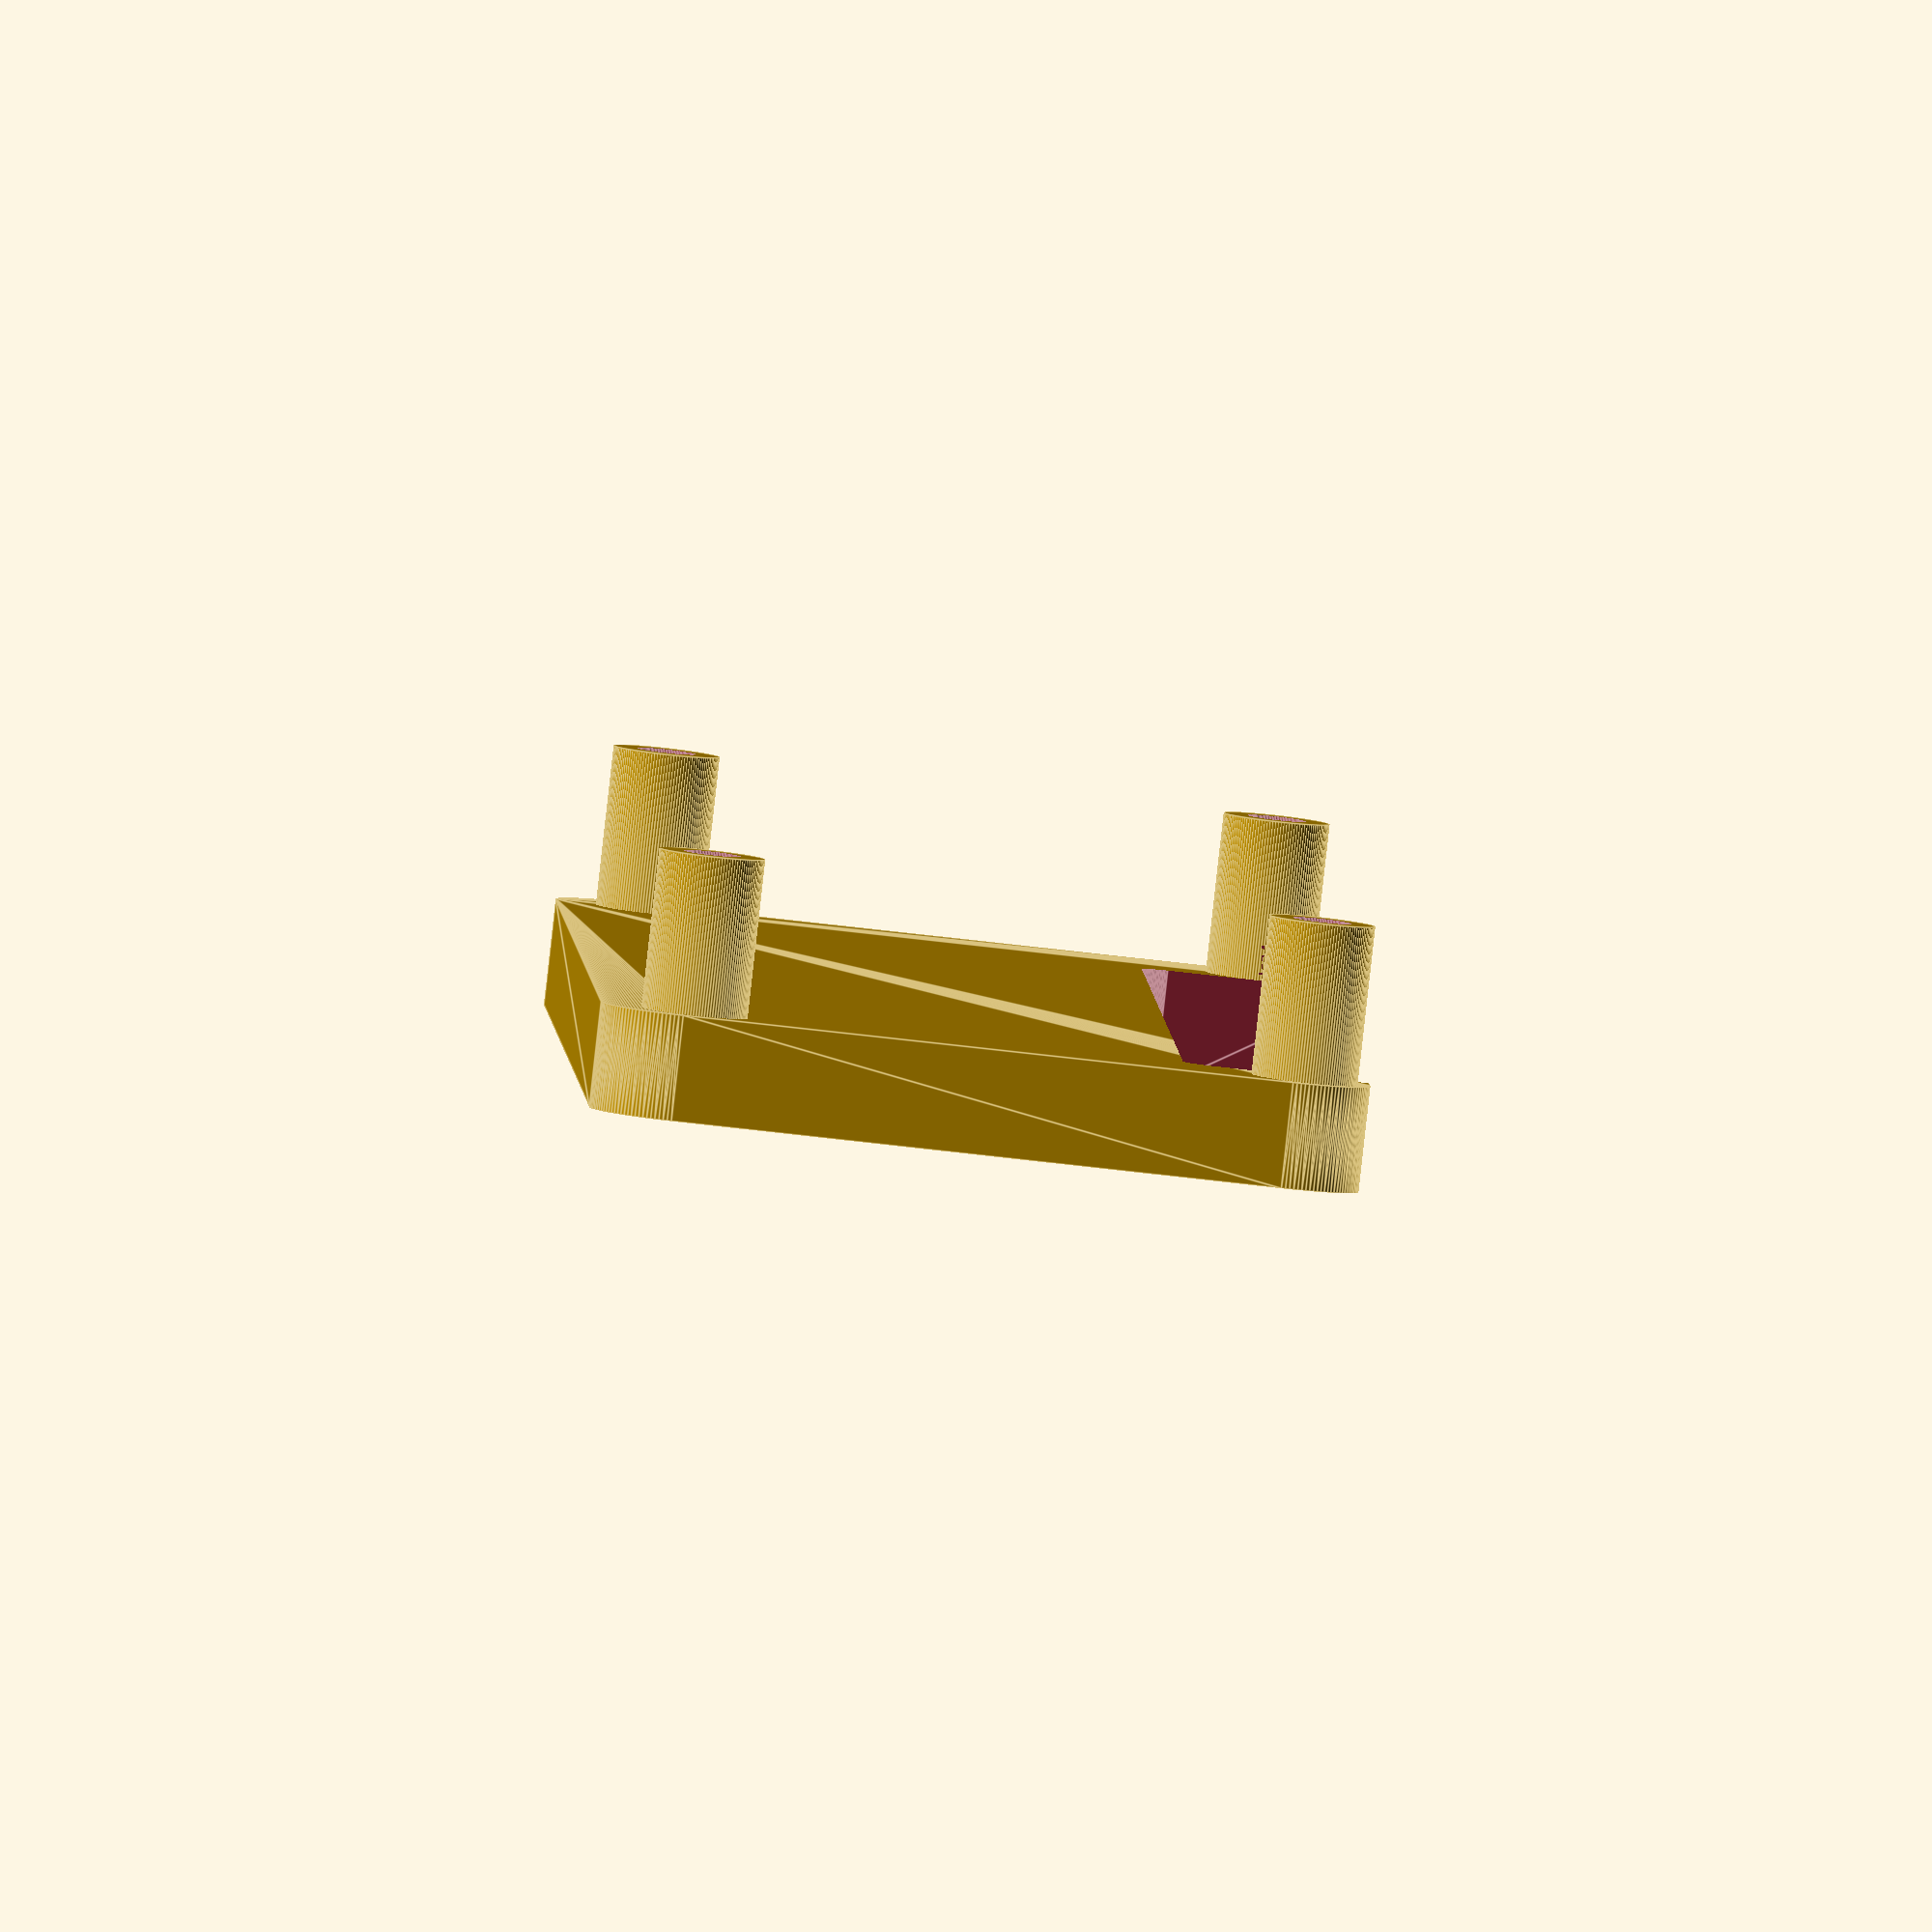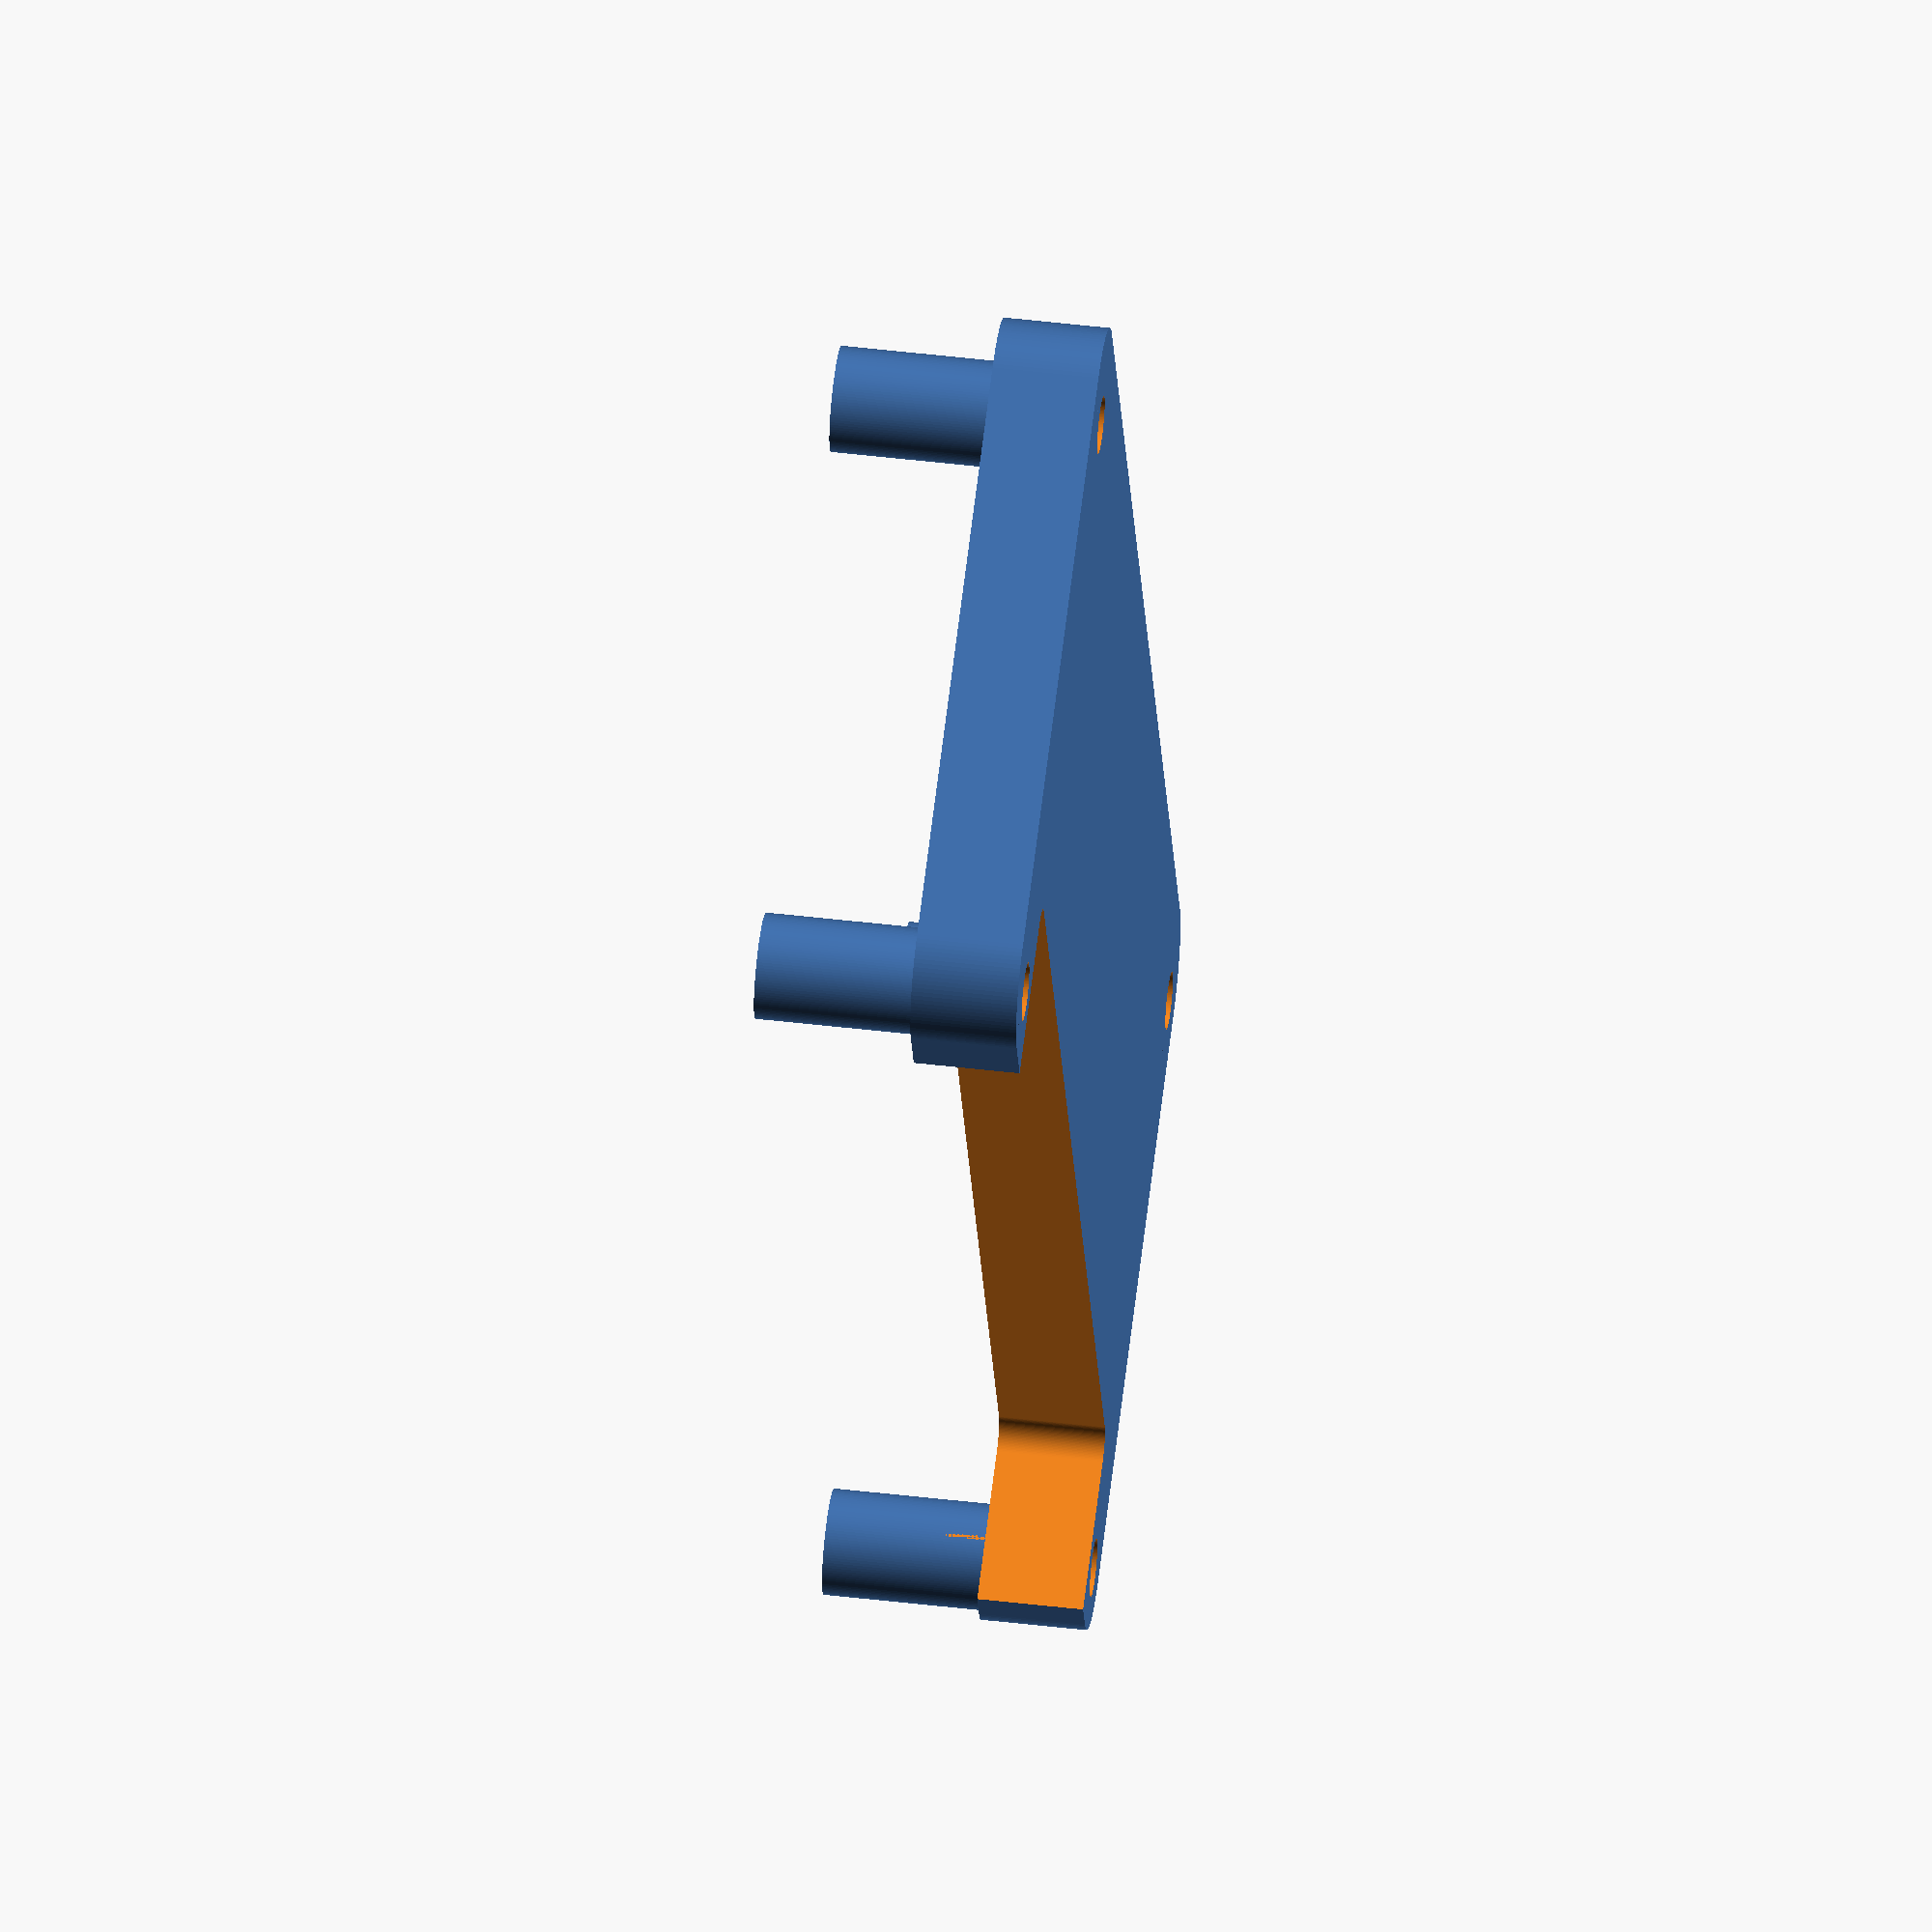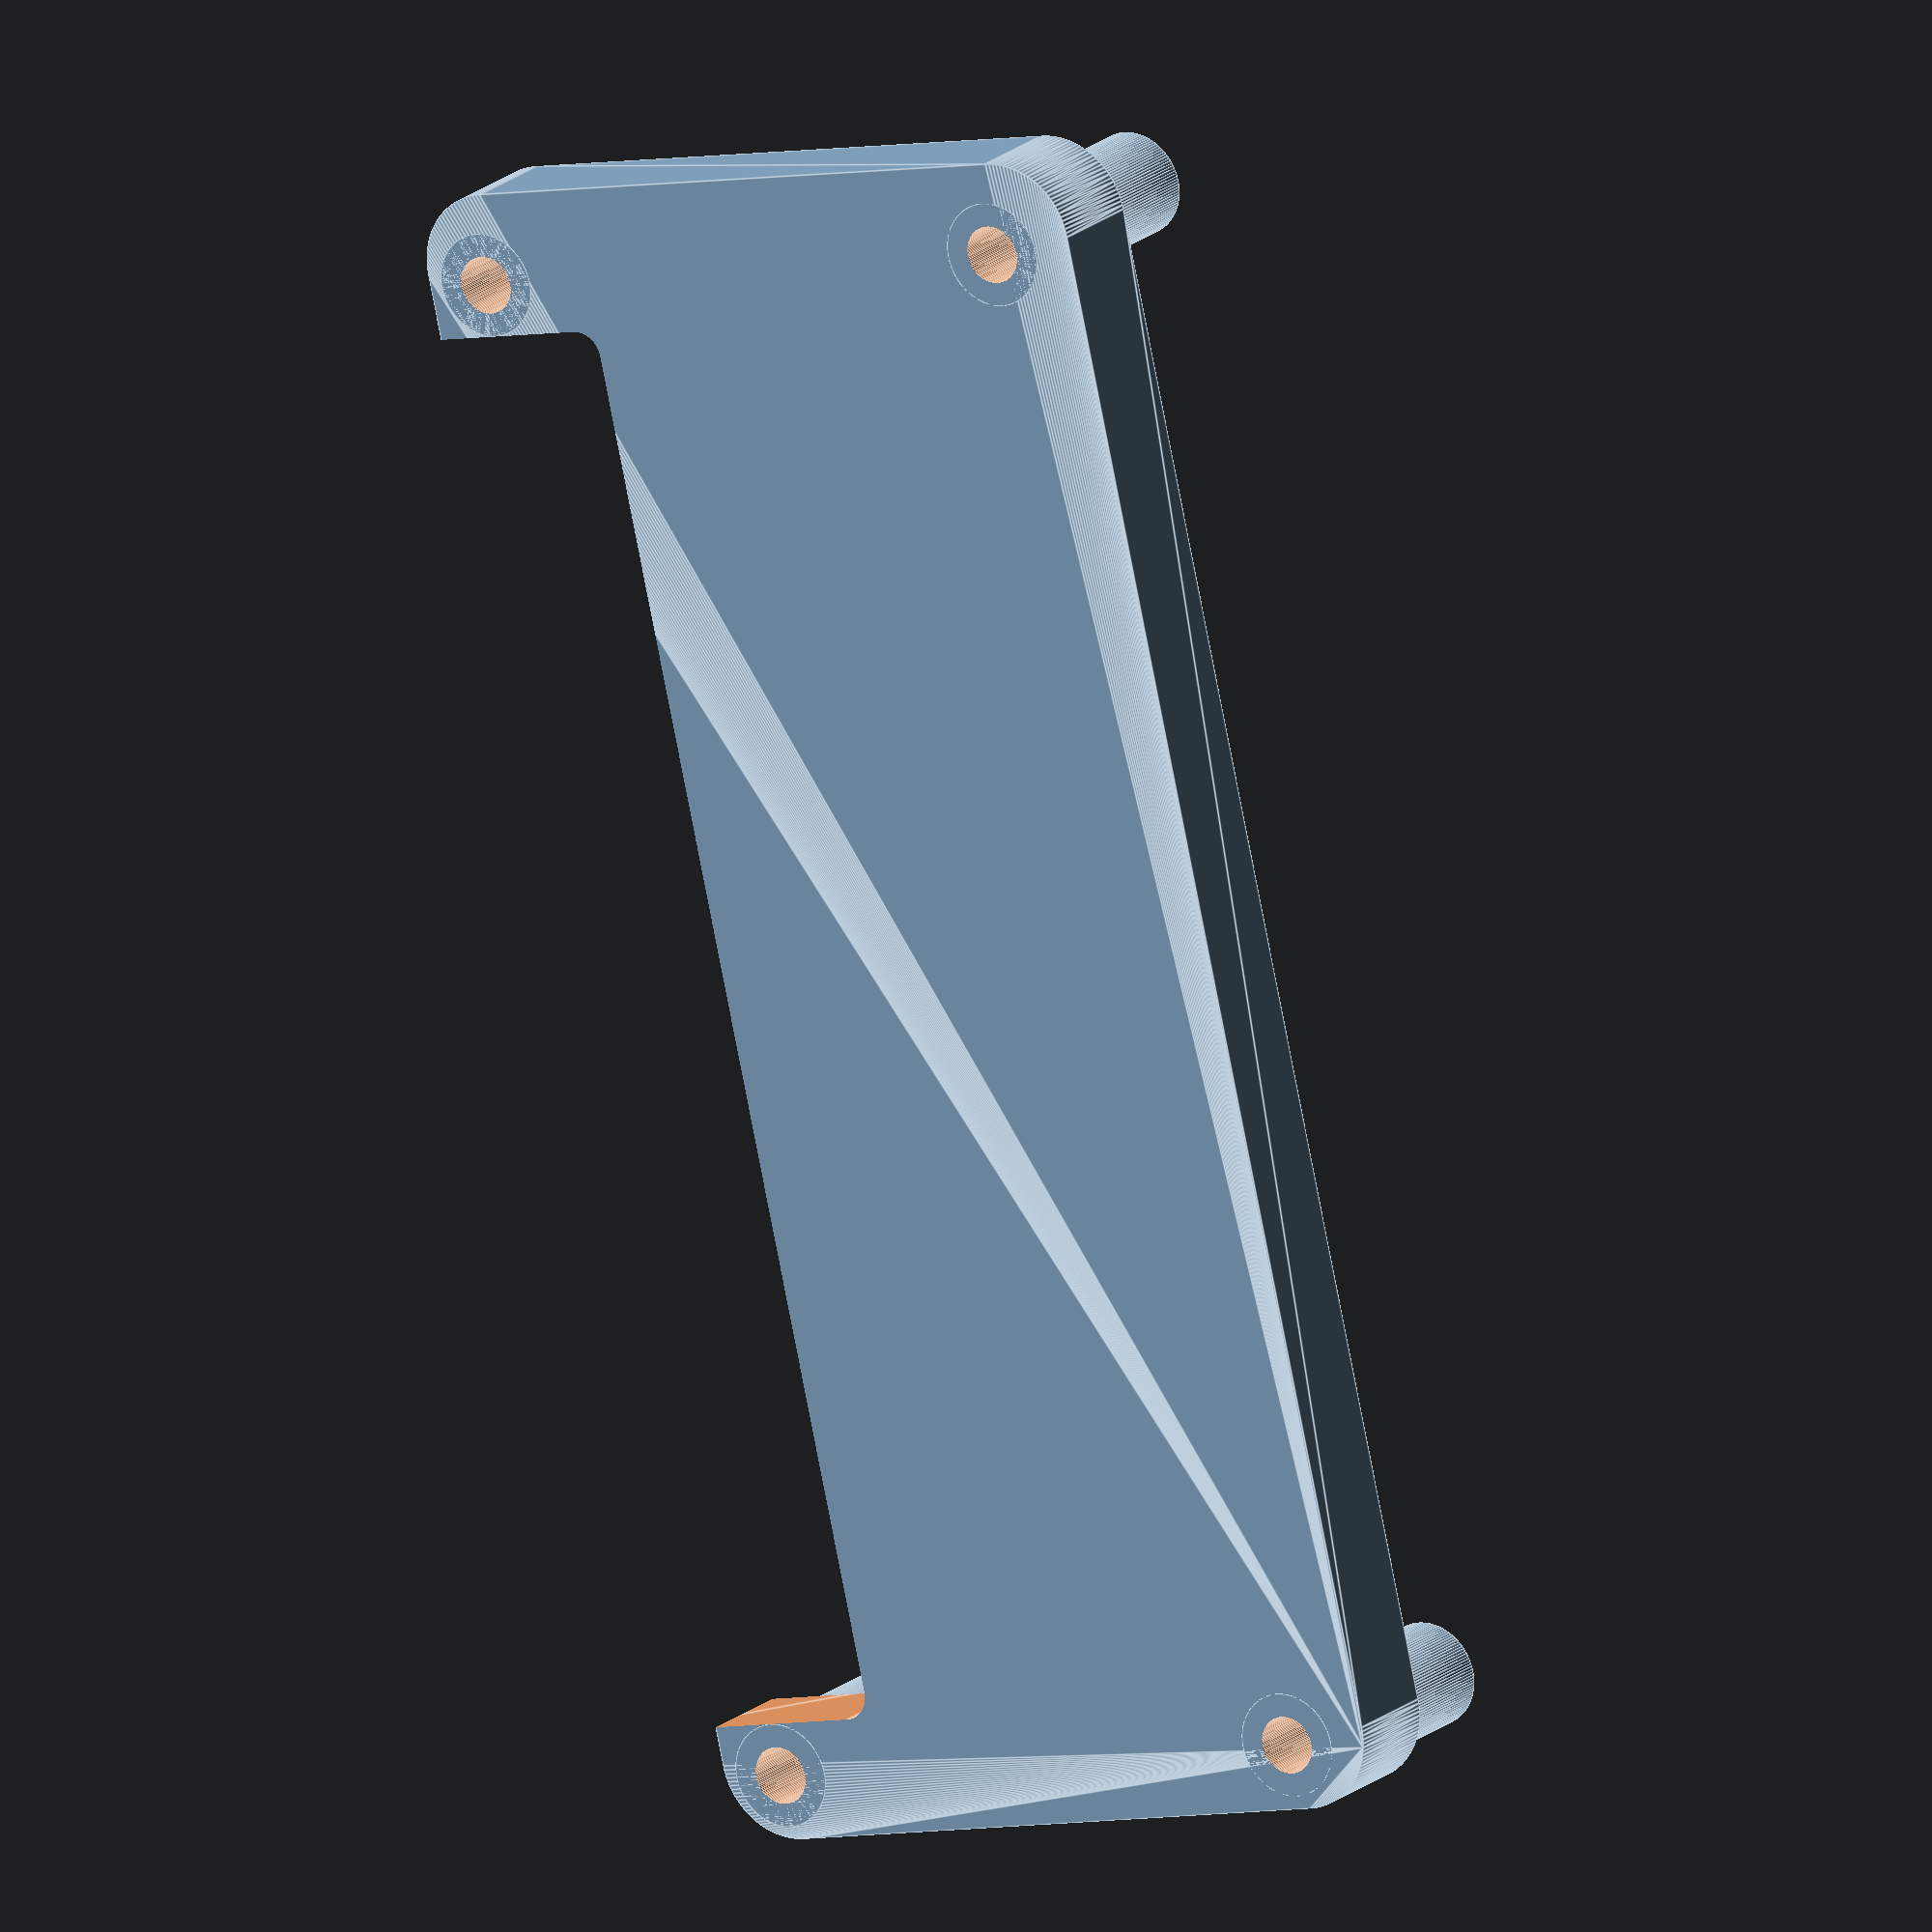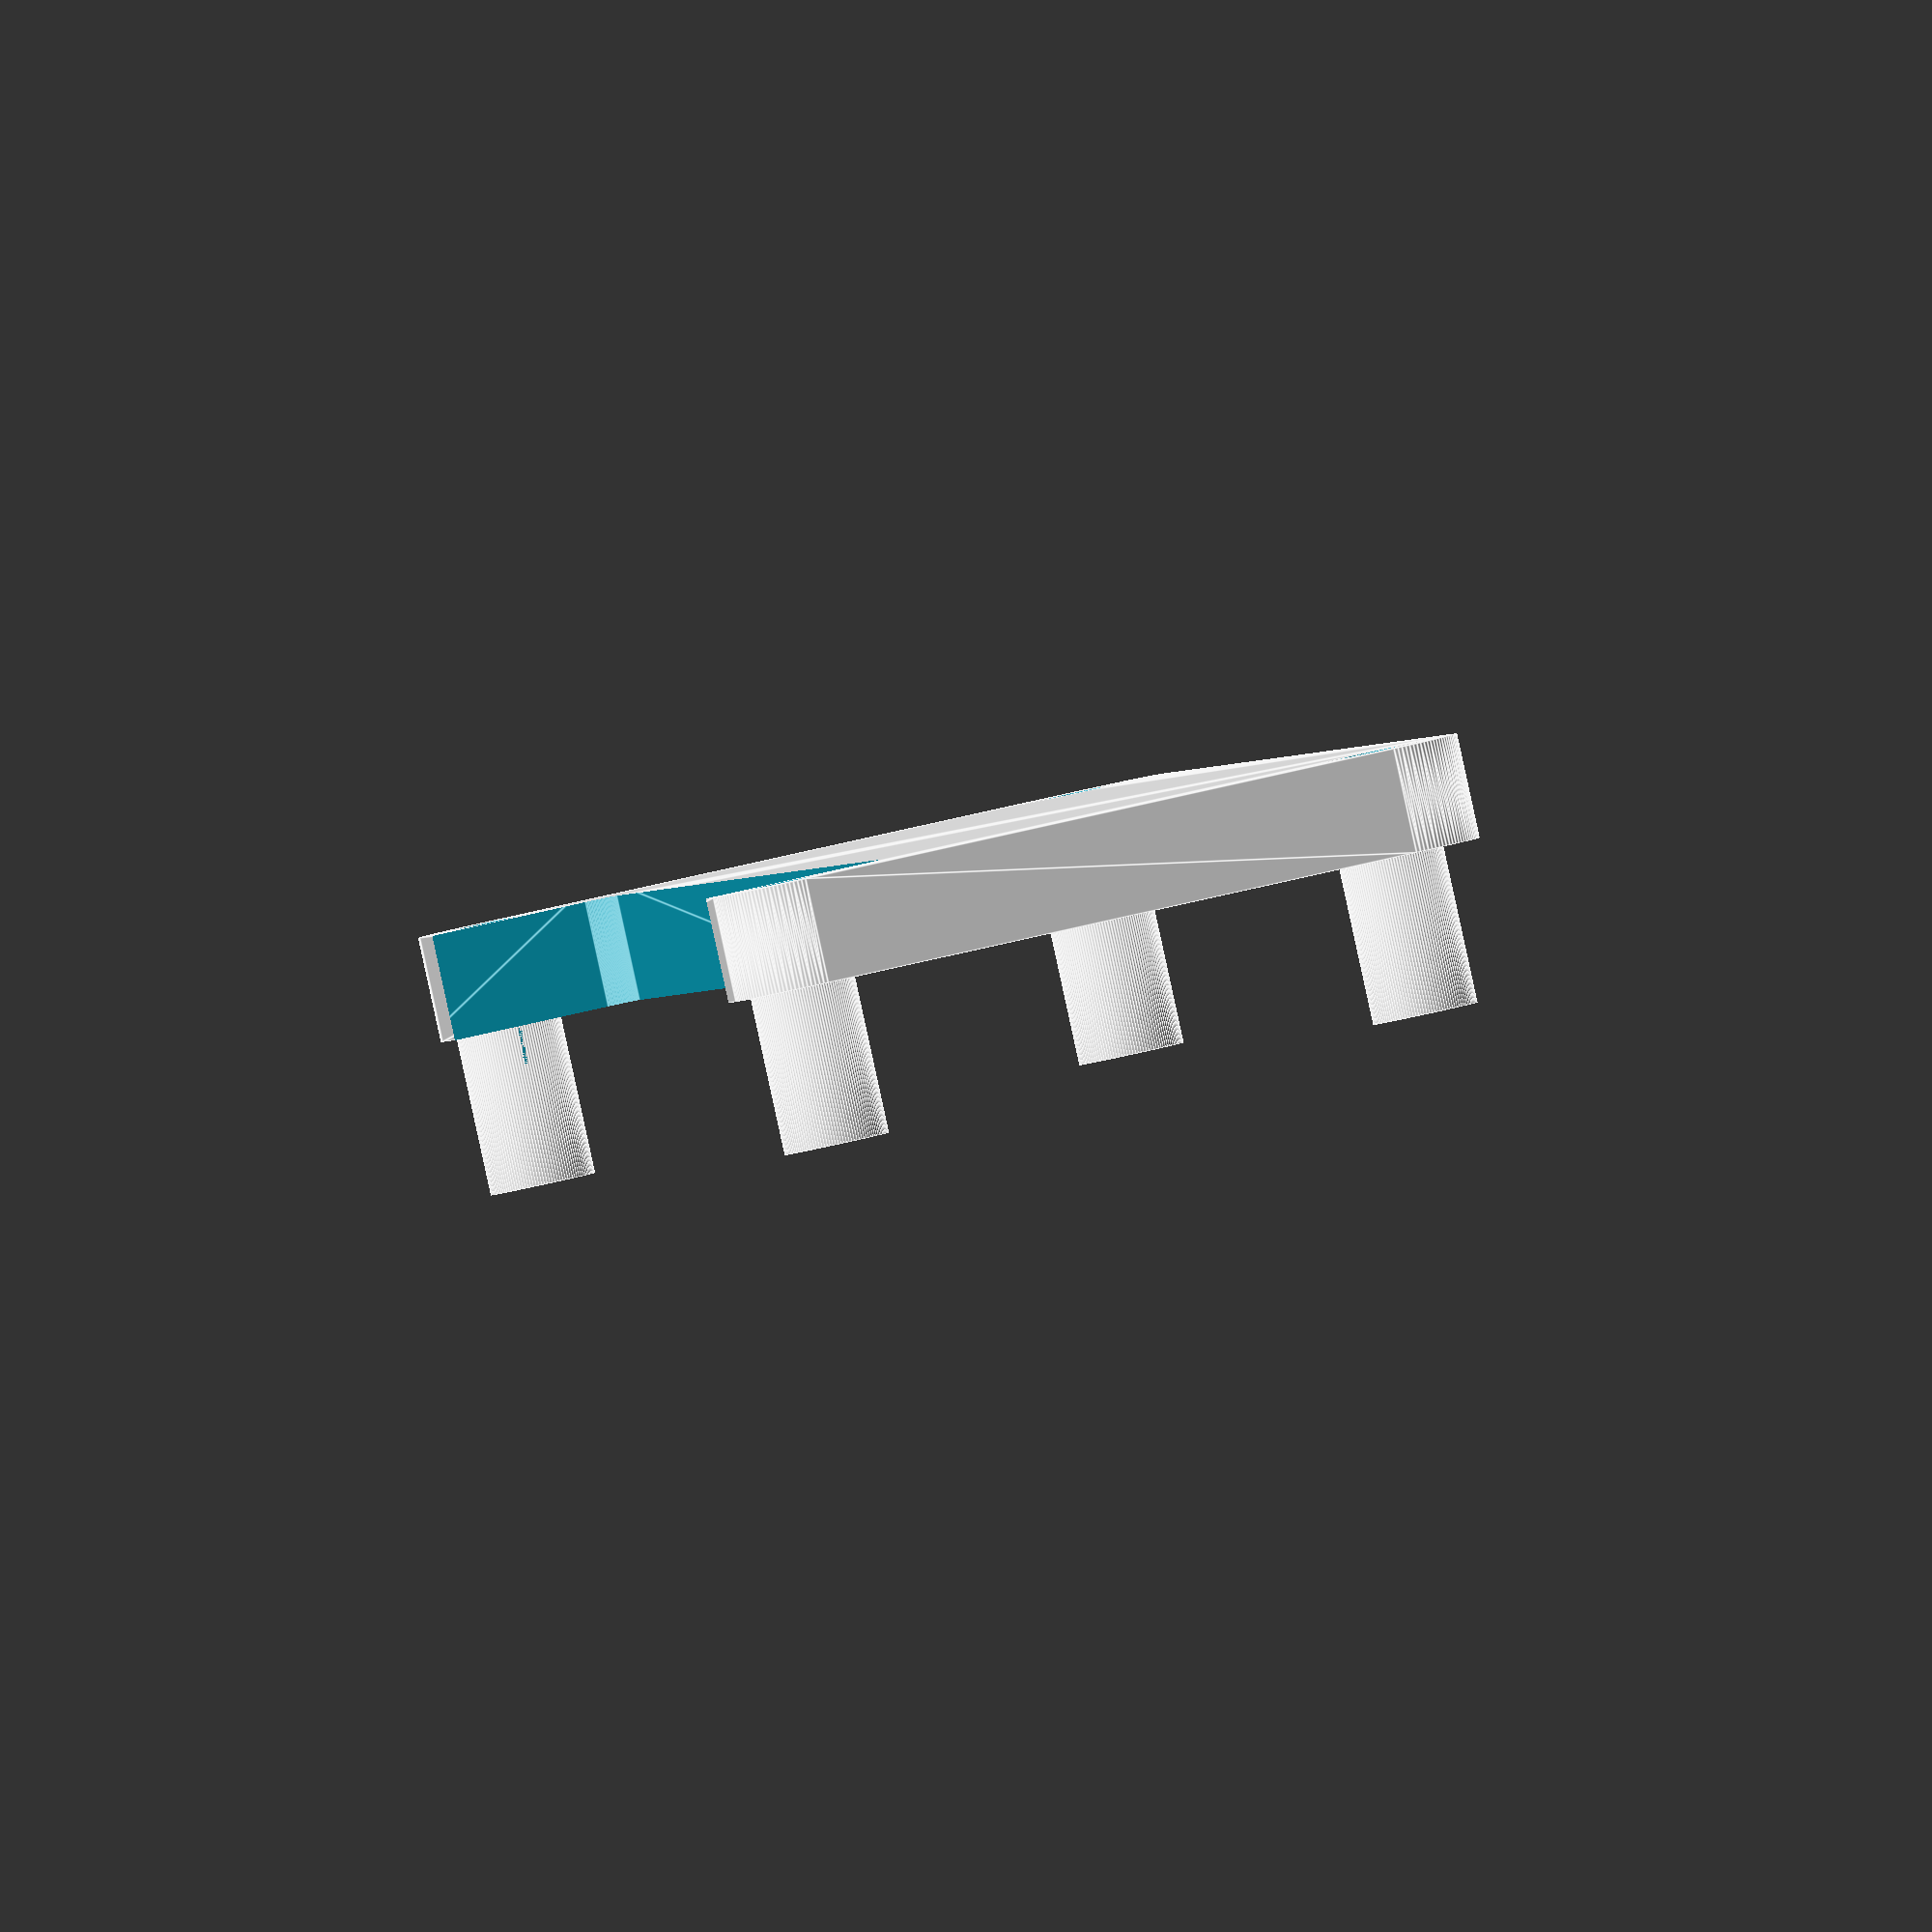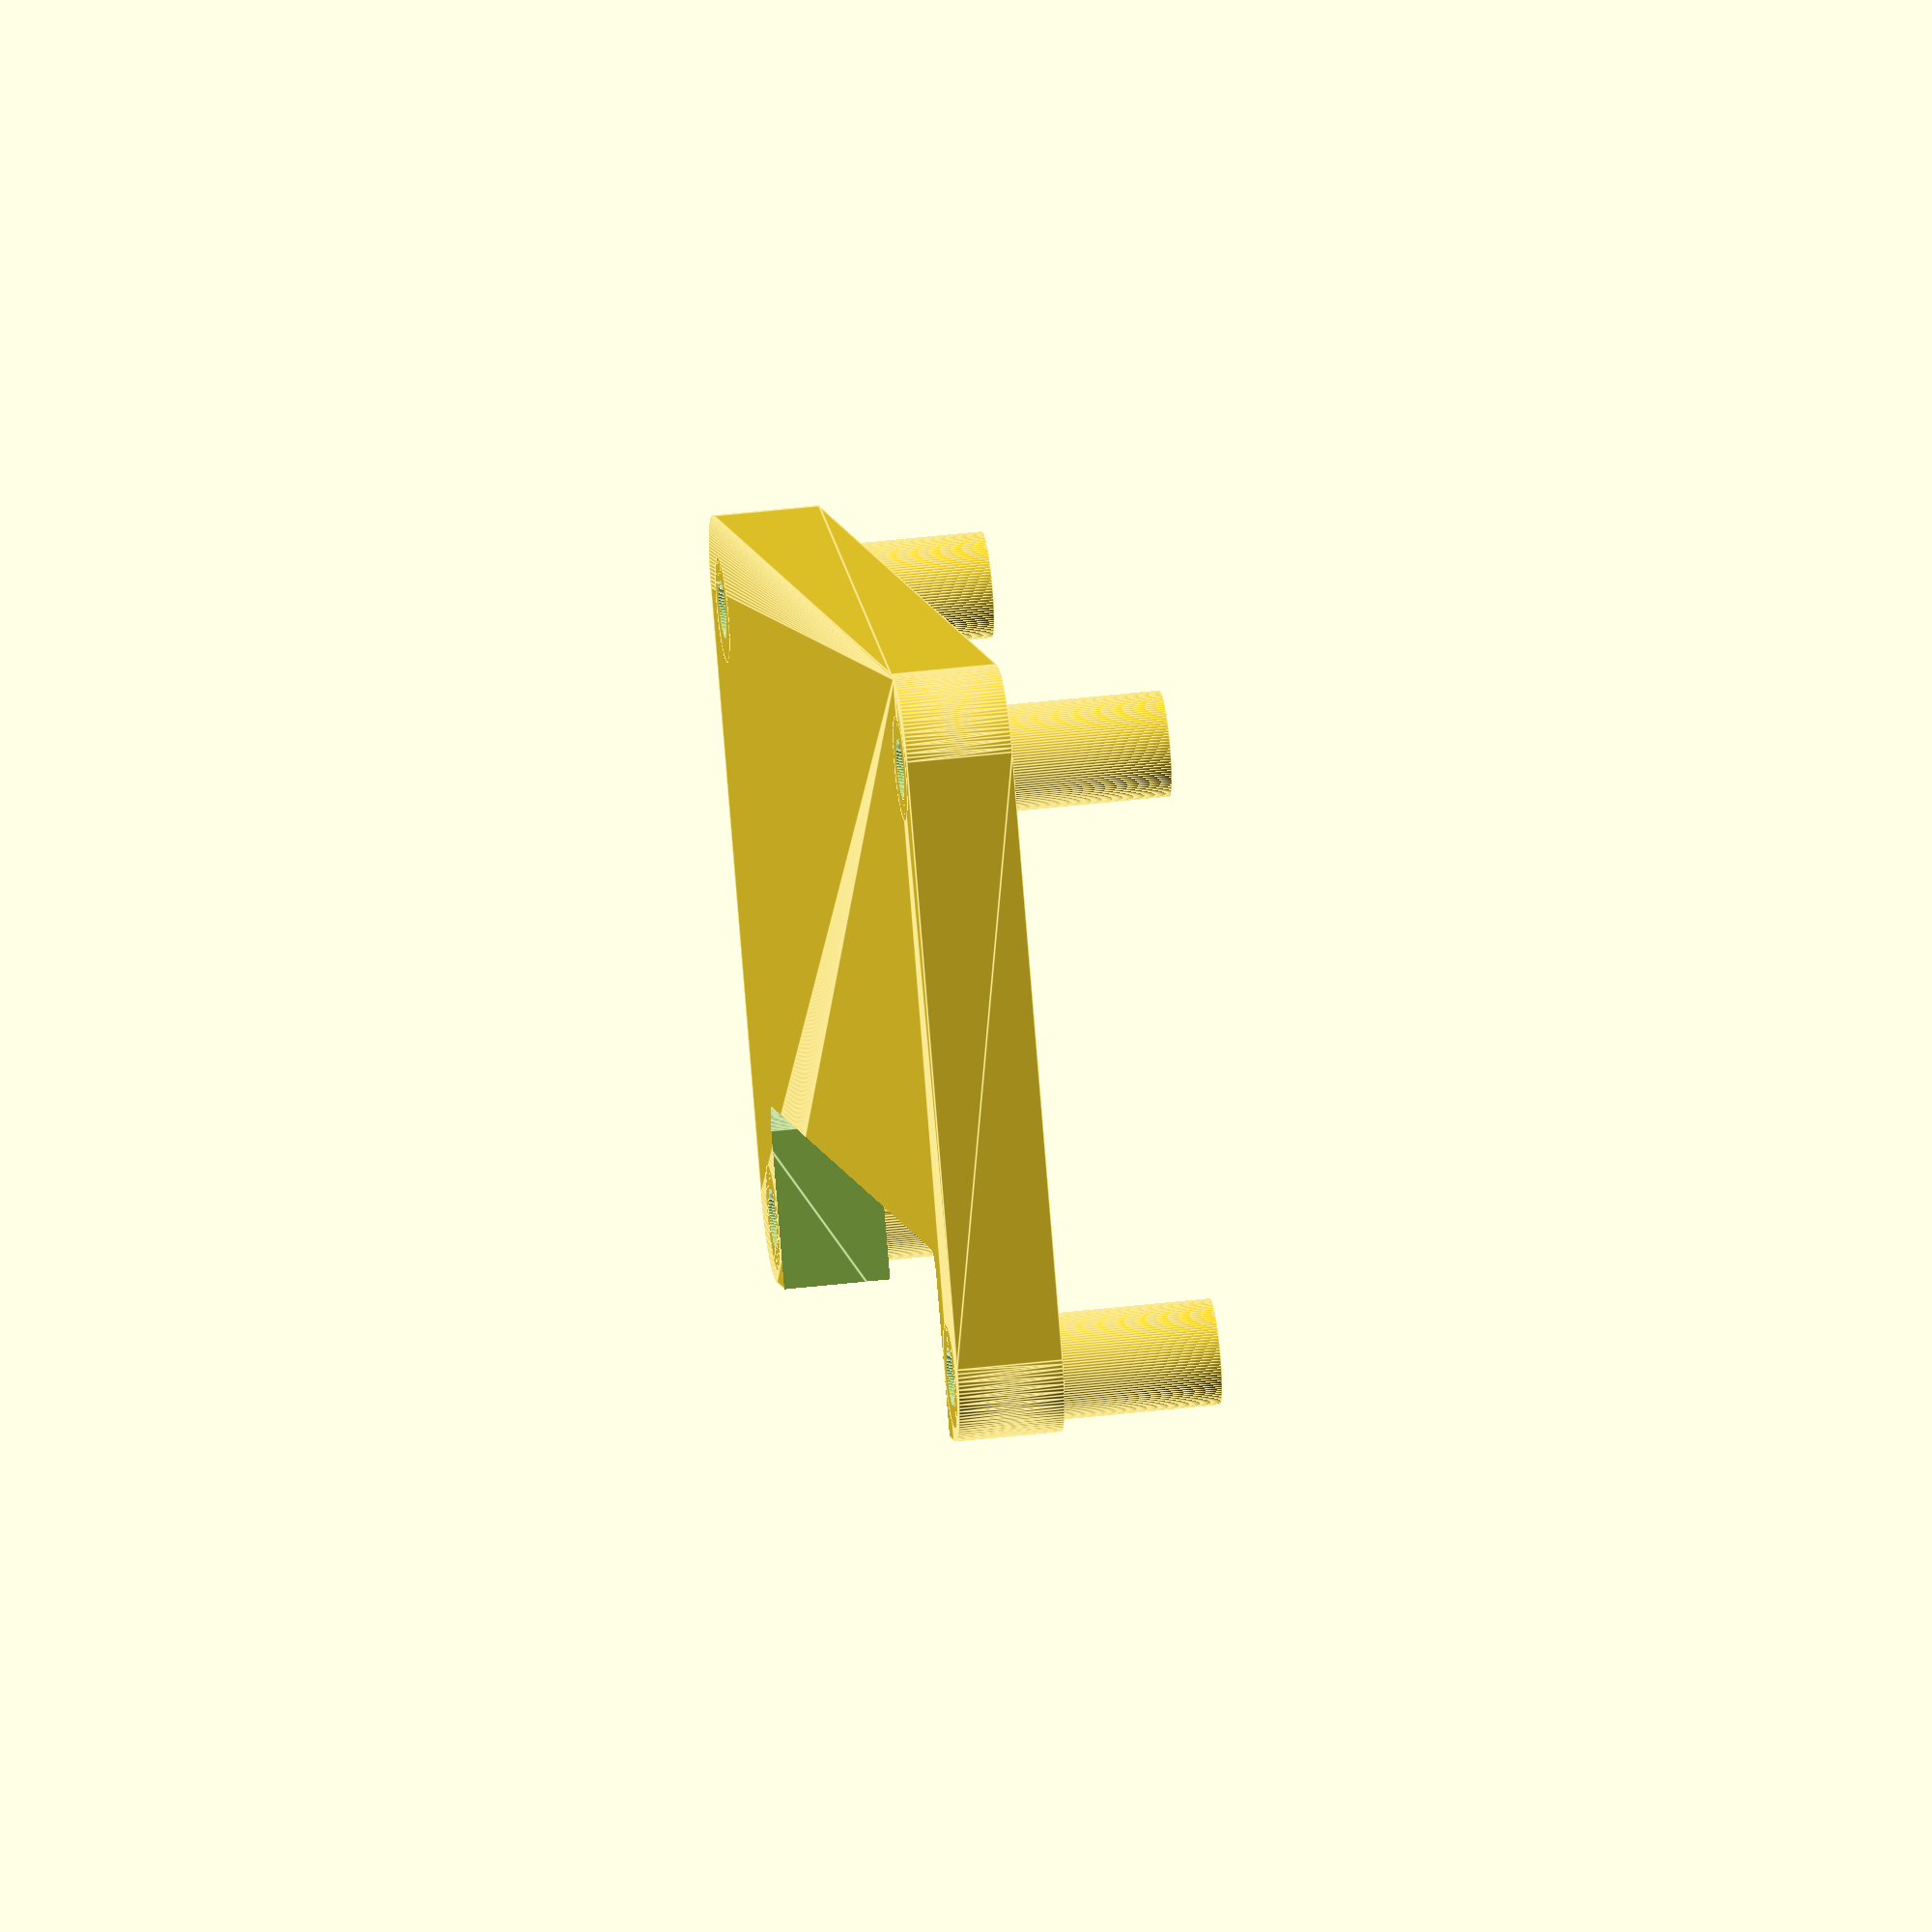
<openscad>
/****************************************************************
 *                         rpi_protection                       
 ****************************************************************
 * @author  FioPio  (Ferriol Pey Comas)   ferriol73pey@gmail.com 
 * @version v2.0       20/04/2019                                
 ****************************************************************
 * This file contains the 3D model of the body part that covers 
 * the  raspberry
 ***************************************************************/

$fn=120;
difference()
{
			union()
			{
							hull()
							{
											cylinder(r=3,h=4);
											translate([65-7,0])cylinder(r=3,h=4);
											translate([65-7,30-7])cylinder(r=3,h=4);
											translate([0,30-7])cylinder(r=3,h=4);
							}
							translate([3.5-3,3.5-3])
							{
										cylinder(r=2,h=10);
										translate([58,0])cylinder(r=2,h=10);
										translate([58,23])cylinder(r=2,h=10);
										translate([0,23])cylinder(r=2,h=10);
							}
			}
			translate([3.5-3,3.5-3,-0.5])
			{
							cylinder(r=1.1,h=30);
							translate([58,0])cylinder(r=1.1,h=30);
							translate([58,23])cylinder(r=1.1,h=30);
							translate([0,23])cylinder(r=1.1,h=30);
			}
			translate([3.5,30-7-3,-0.5])hull()
			{
							cylinder(r=1,h=6);
							translate([0,10])cylinder(r=1,h=6);
							translate([60-7-1,0])cylinder(r=1,h=6);
							translate([60-7-1,10])cylinder(r=1,h=6);
			}
}

</openscad>
<views>
elev=86.4 azim=88.3 roll=353.6 proj=o view=edges
elev=131.4 azim=289.7 roll=82.5 proj=o view=solid
elev=341.6 azim=103.0 roll=212.2 proj=o view=edges
elev=89.1 azim=101.2 roll=192.3 proj=o view=edges
elev=318.3 azim=215.5 roll=261.9 proj=o view=edges
</views>
